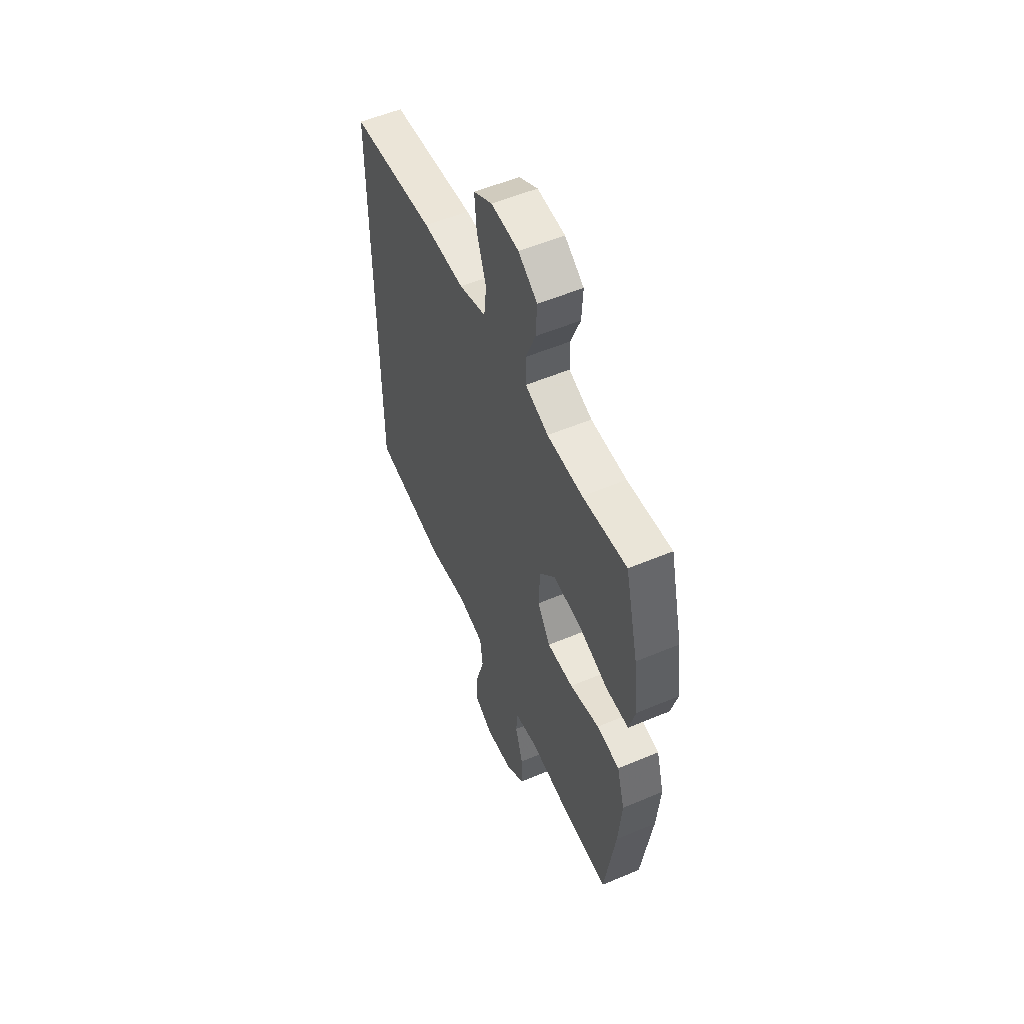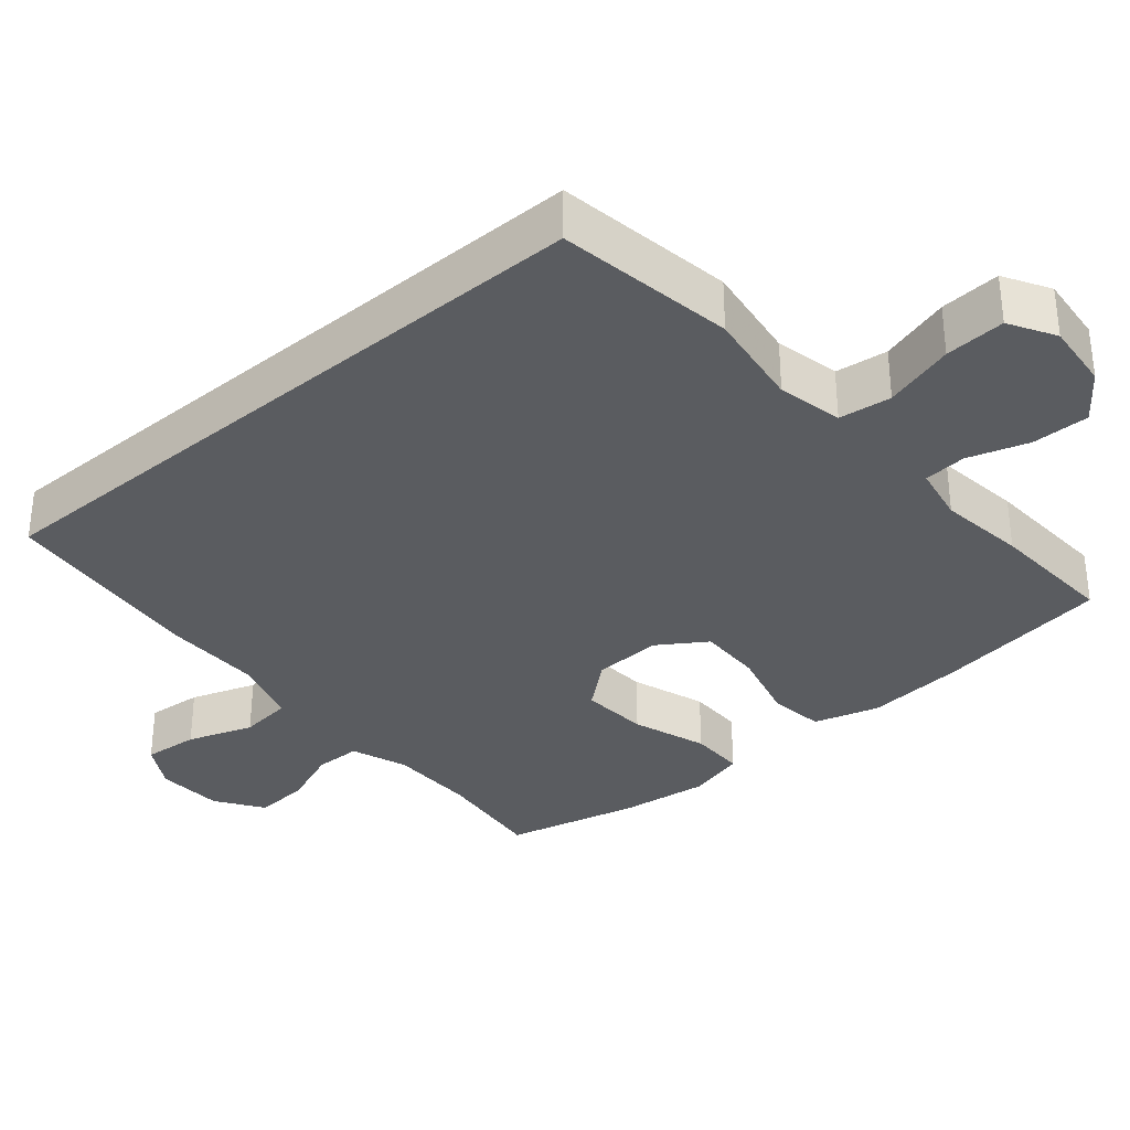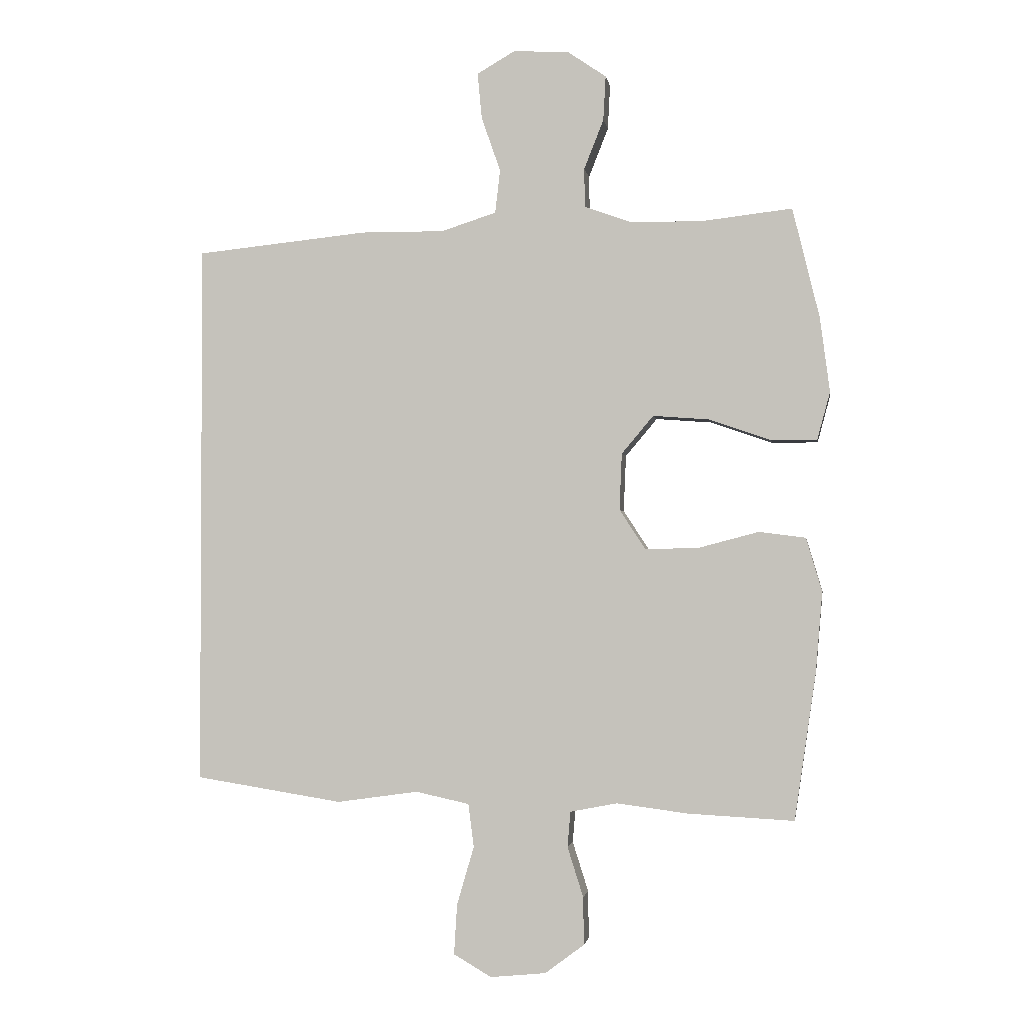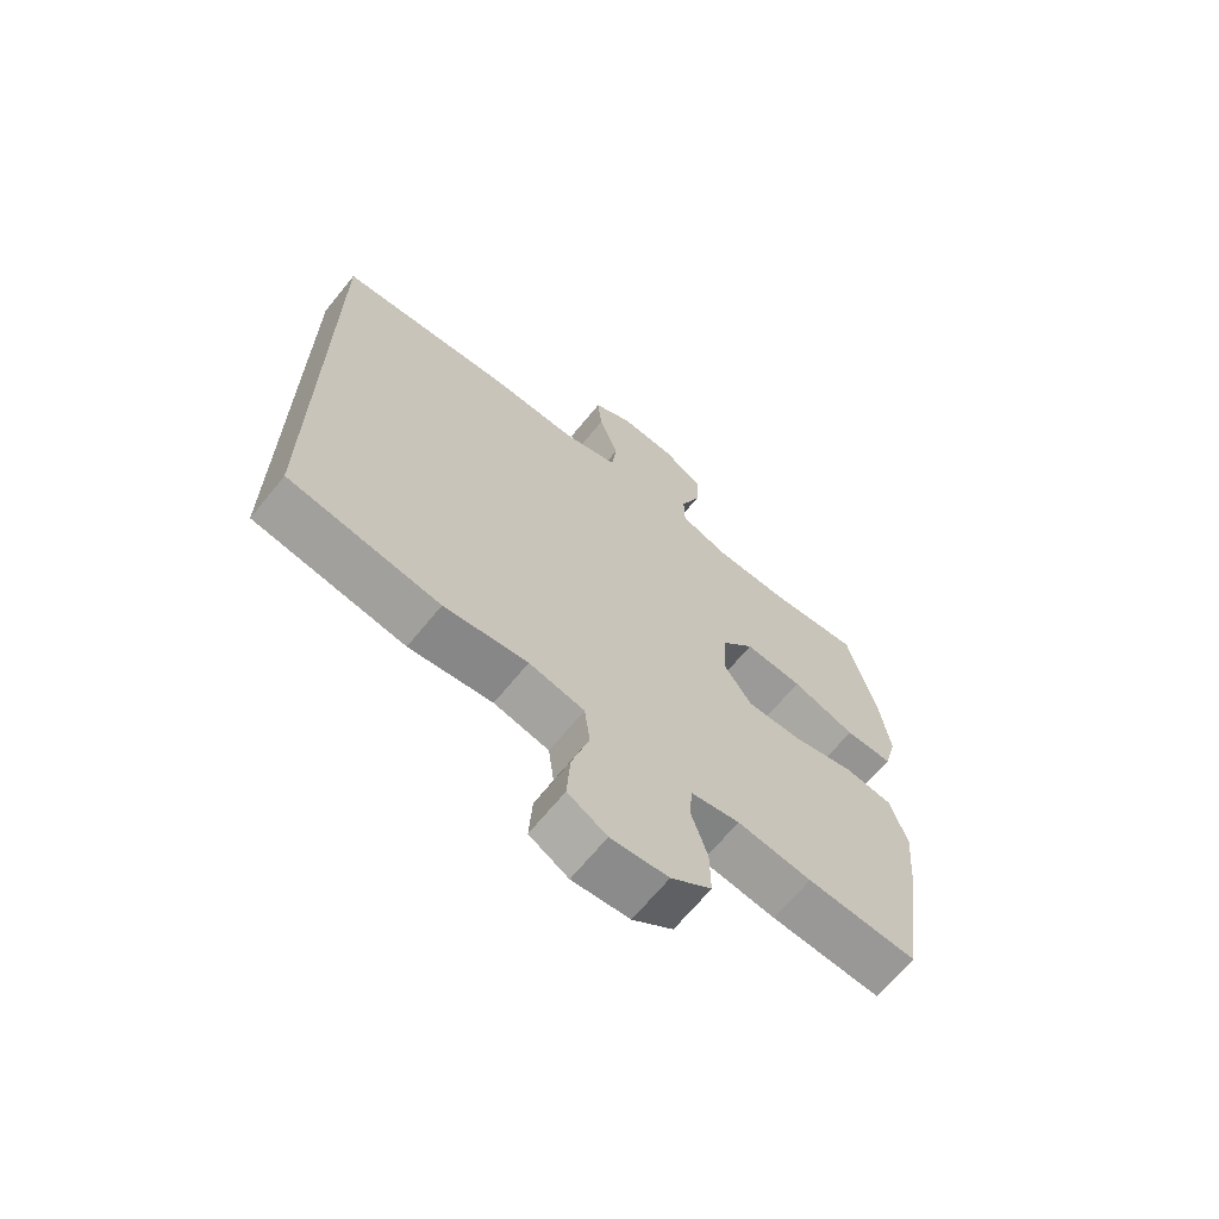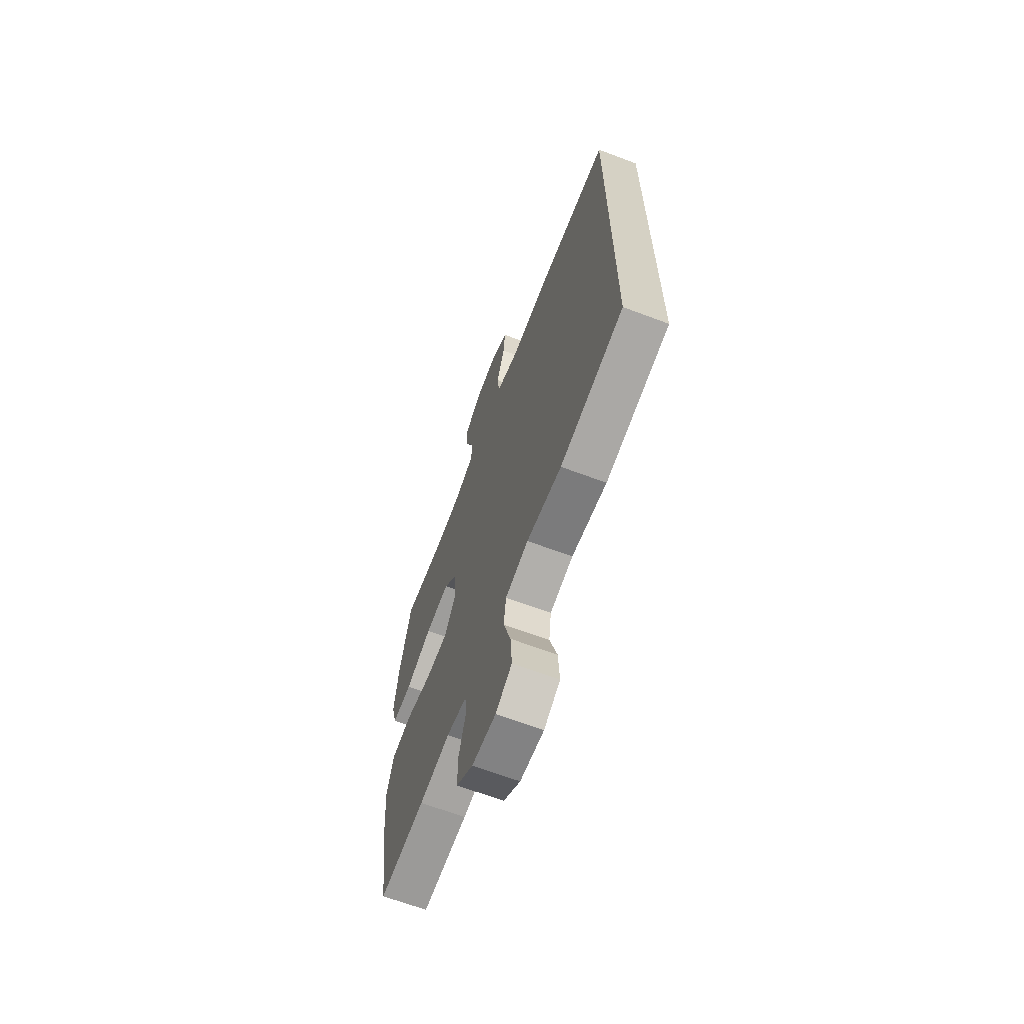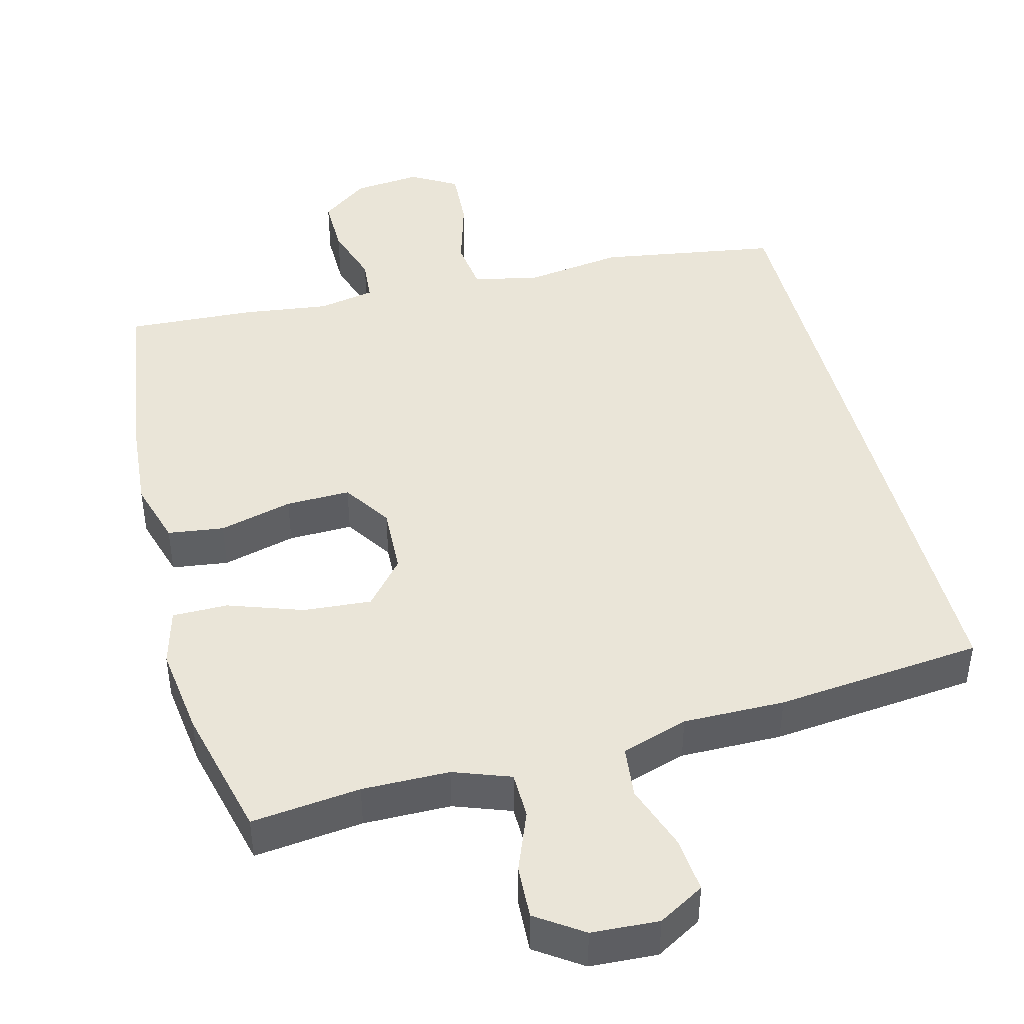
<metadata>
{"format":"obj","ext":"obj","renderer":"f3d","projection":"perspective","resolution":1024,"background":"white","views":[{"elev":54.8,"azim":-114.0,"up":"+Z"},{"elev":-33.9,"azim":130.4,"up":"+Y"},{"elev":-1.8,"azim":-171.3,"up":"+Z"},{"elev":-67.2,"azim":140.8,"up":"+Z"},{"elev":-66.4,"azim":69.3,"up":"+Z"},{"elev":44.5,"azim":-14.4,"up":"+Y"}]}
</metadata>
<code>
v -0.5 0.07 0.5
v -0.353 0.07 0.483
v -0.235 0.07 0.484
v -0.158 0.07 0.512
v -0.157 0.07 0.575
v -0.189 0.07 0.656
v -0.193 0.07 0.729
v -0.13 0.07 0.772
v -0.039 0.07 0.777
v 0.023 0.07 0.741
v 0.016 0.07 0.666
v -0.015 0.07 0.577
v -0.007 0.07 0.506
v 0.083 0.07 0.477
v 0.22 0.07 0.478
v 0.5 0.07 0.449
v 0.5 0.07 -0.443
v 0.259 0.07 -0.481
v 0.126 0.07 -0.462
v 0.038 0.07 -0.481
v 0.029 0.07 -0.552
v 0.057 0.07 -0.648
v 0.062 0.07 -0.73
v 0 0.07 -0.766
v -0.091 0.07 -0.757
v -0.155 0.07 -0.709
v -0.154 0.07 -0.631
v -0.128 0.07 -0.549
v -0.133 0.07 -0.491
v -0.21 0.07 -0.476
v -0.327 0.07 -0.491
v -0.5 0.07 -0.5
v -0.535 0.07 -0.259
v -0.546 0.07 -0.128
v -0.52 0.07 -0.04
v -0.444 0.07 -0.03
v -0.345 0.07 -0.056
v -0.258 0.07 -0.058
v -0.215 0.07 0.007
v -0.219 0.07 0.1
v -0.271 0.07 0.162
v -0.363 0.07 0.155
v -0.464 0.07 0.12
v -0.539 0.07 0.12
v -0.56 0.07 0.198
v -0.544 0.07 0.32
v -0.5 0 0.5
v -0.353 0 0.483
v -0.235 0 0.484
v -0.158 0 0.512
v -0.157 0 0.575
v -0.189 0 0.656
v -0.193 0 0.729
v -0.13 0 0.772
v -0.039 0 0.777
v 0.023 0 0.741
v 0.016 0 0.666
v -0.015 0 0.577
v -0.007 0 0.506
v 0.083 0 0.477
v 0.22 0 0.478
v 0.5 0 0.449
v 0.5 0 -0.443
v 0.259 0 -0.481
v 0.126 0 -0.462
v 0.038 0 -0.481
v 0.029 0 -0.552
v 0.057 0 -0.648
v 0.062 0 -0.73
v 0 0 -0.766
v -0.091 0 -0.757
v -0.155 0 -0.709
v -0.154 0 -0.631
v -0.128 0 -0.549
v -0.133 0 -0.491
v -0.21 0 -0.476
v -0.327 0 -0.491
v -0.5 0 -0.5
v -0.535 0 -0.259
v -0.546 0 -0.128
v -0.52 0 -0.04
v -0.444 0 -0.03
v -0.345 0 -0.056
v -0.258 0 -0.058
v -0.215 0 0.007
v -0.219 0 0.1
v -0.271 0 0.162
v -0.363 0 0.155
v -0.464 0 0.12
v -0.539 0 0.12
v -0.56 0 0.198
v -0.544 0 0.32
f 45 46 1 2
f 42 43 44 45
f 41 42 45 2
f 40 41 2 3
f 39 40 3 4
f 34 35 36 37
f 34 37 38
f 33 34 38
f 30 31 32 33
f 29 30 33 38
f 25 26 27 28
f 25 28 29
f 24 25 29
f 21 22 23 24
f 20 21 24 29
f 19 20 29 38
f 14 15 16 17
f 13 14 17 18
f 9 10 11 12
f 9 12 13
f 8 9 13
f 5 6 7 8
f 4 5 8 13
f 39 4 13 18
f 18 19 38 39
f 48 47 92 91
f 91 90 89 88
f 48 91 88 87
f 49 48 87 86
f 50 49 86 85
f 83 82 81 80
f 84 83 80
f 84 80 79
f 79 78 77 76
f 84 79 76 75
f 74 73 72 71
f 75 74 71
f 75 71 70
f 70 69 68 67
f 75 70 67 66
f 84 75 66 65
f 63 62 61 60
f 64 63 60 59
f 58 57 56 55
f 59 58 55
f 59 55 54
f 54 53 52 51
f 59 54 51 50
f 64 59 50 85
f 85 84 65 64
f 1 47 48 2
f 2 48 49 3
f 3 49 50 4
f 4 50 51 5
f 5 51 52 6
f 6 52 53 7
f 7 53 54 8
f 8 54 55 9
f 9 55 56 10
f 10 56 57 11
f 11 57 58 12
f 12 58 59 13
f 13 59 60 14
f 14 60 61 15
f 15 61 62 16
f 16 62 63 17
f 17 63 64 18
f 18 64 65 19
f 19 65 66 20
f 20 66 67 21
f 21 67 68 22
f 22 68 69 23
f 23 69 70 24
f 24 70 71 25
f 25 71 72 26
f 26 72 73 27
f 27 73 74 28
f 28 74 75 29
f 29 75 76 30
f 30 76 77 31
f 31 77 78 32
f 32 78 79 33
f 33 79 80 34
f 34 80 81 35
f 35 81 82 36
f 36 82 83 37
f 37 83 84 38
f 38 84 85 39
f 39 85 86 40
f 40 86 87 41
f 41 87 88 42
f 42 88 89 43
f 43 89 90 44
f 44 90 91 45
f 45 91 92 46
f 46 92 47 1

</code>
